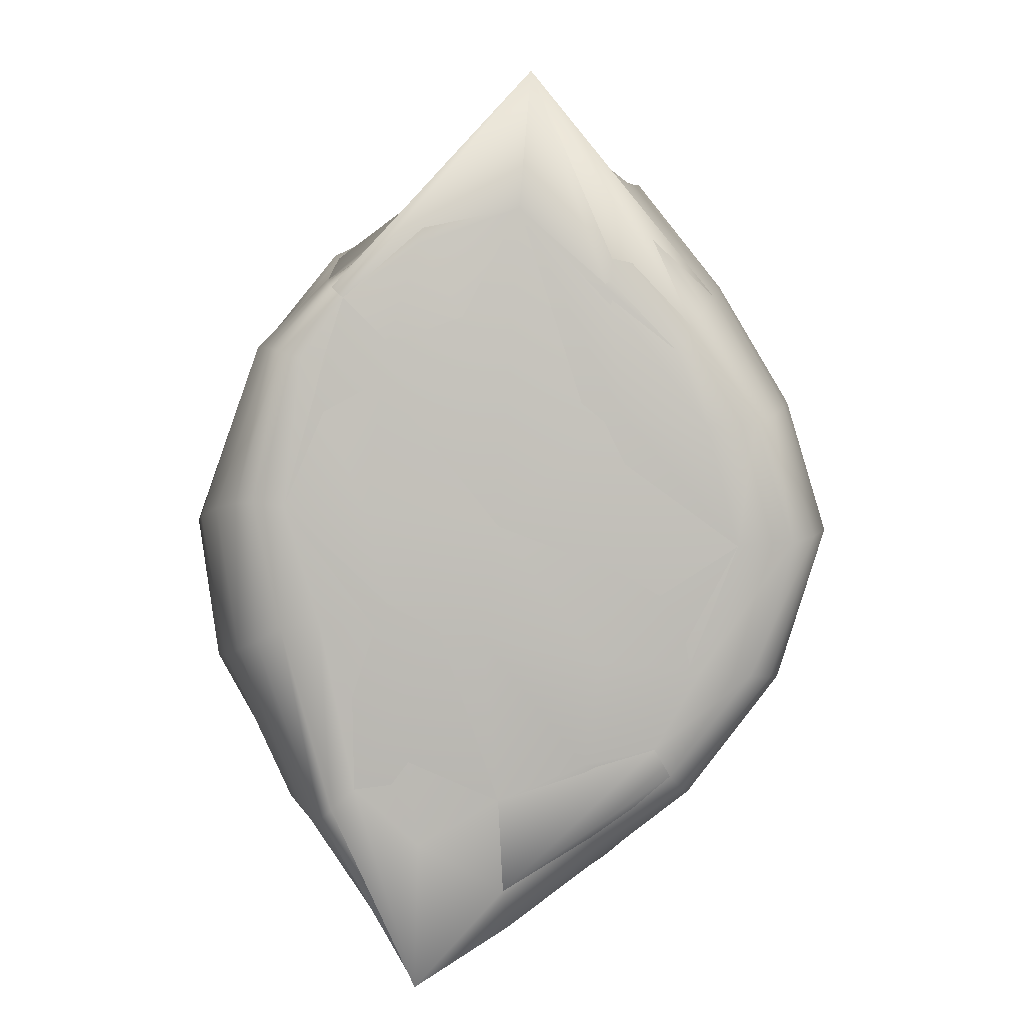
<metadata>
{"format":"obj","ext":"obj","renderer":"f3d","projection":"perspective","resolution":1024,"background":"white","views":[{"elev":4.1,"azim":0.8,"up":"+Z"}]}
</metadata>
<code>
o Item8_Cube.165
v 0.03118 0.3077 0.12
v -0.1337 0.304 0.1346
v -0.1686 0.2815 -0.05345
v 0.02179 0.2967 -0.07326
v -0.151 0.2476 0.1645
v -0.1623 0.129 0.1762
v -0.1848 0.2199 -0.09242
v -0.1878 0.09491 -0.1341
v 0.04552 0.2276 -0.1046
v 0.05523 0.1151 -0.1365
v 0.07653 0.1307 0.1561
v 0.05733 0.2548 0.1438
v 0.06766 0.301 0.01911
v -0.1808 0.2964 0.05484
v -0.2327 0.1069 0.02345
v -0.1818 0.234 0.04589
v 0.1286 0.1128 0.003805
v 0.1021 0.2415 0.01319
v -0.1567 0.0151 0.156
v -0.1615 0.004784 -0.1541
v 0.04819 0.01575 -0.1376
v 0.06033 0.01765 0.141
v 0.1242 0.01681 0.01014
v -0.2095 0.007097 0.0294
v -0.07387 0.2907 -0.1038
v -0.05895 0.3147 0.166
v -0.03567 0.1374 0.2146
v -0.04908 0.2609 0.1975
v -0.05133 0.1027 -0.2045
v -0.06338 0.2217 -0.1442
v -0.06808 0.35 0.02894
v -0.05786 -0.008625 0.01756
v -0.05293 0.01505 -0.2195
v -0.03816 0.01899 0.2674
v -0.05121 0.3558 0.1794
v -0.1457 0.3655 0.1391
v -0.1971 0.3556 0.05054
v -0.1566 0.3445 -0.06903
v -0.07235 0.3392 -0.1154
v 0.02617 0.3252 -0.08683
v 0.07512 0.3145 0.01877
v 0.03871 0.3228 0.1313
v 0.03121 0.3099 0.0199
v -0.1528 0.3246 0.04012
v -0.08817 0.3153 -0.07568
v -0.06078 0.3197 0.1365
v -0.1232 0.3253 0.1033
v -0.1385 0.316 -0.04404
v -0.01095 0.3118 -0.05754
v 0.006368 0.315 0.1056
v -0.000239 0.3307 0.02174
v -0.133 0.3321 0.03517
v -0.07603 0.34 -0.04021
v -0.06185 0.3361 0.09733
v -0.1138 0.3339 0.08682
v -0.1258 0.331 -0.02659
v -0.02088 0.3302 -0.03704
v -0.008142 0.3321 0.08476
v -0.1462 -0.000154 0.147
v -0.1408 -0.005059 -0.1344
v 0.03175 0.000509 -0.112
v 0.03798 0.2935 0.1252
v -0.1347 0.281 0.1448
v -0.1631 0.1964 0.1762
v -0.1722 0.2579 -0.06138
v -0.1906 0.1563 -0.1192
v 0.02941 0.2757 -0.08159
v 0.05563 0.1565 -0.1081
v 0.07154 0.06725 0.1536
v 0.07182 0.1978 0.1545
v 0.1202 0.1724 0.006549
v 0.0789 0.00162 0.005402
v -0.2193 0.1711 0.04258
v -0.1802 -0.004914 0.02862
v -0.1668 0.2647 0.0513
v 0.07807 0.2875 0.01761
v -0.1557 0.06334 0.1653
v -0.1819 0.03725 -0.1464
v 0.05573 0.0598 -0.1438
v 0.04313 0.000405 0.1171
v 0.135 0.06179 0.01089
v -0.2344 0.04274 0.01994
v -0.04607 -0.000914 0.1976
v -0.05822 -0.001338 -0.1416
v -0.05675 0.1513 -0.1547
v -0.06356 0.05315 -0.225
v -0.04112 0.2063 0.2109
v -0.03561 0.07038 0.2354
v -0.05787 0.2948 0.1745
v -0.06989 0.2726 -0.1105
v -0.05078 0.364 0.1736
v -0.1407 0.3831 0.1332
v -0.1833 0.3806 0.04701
v -0.1453 0.3792 -0.06901
v -0.07241 0.3569 -0.1102
v 0.01921 0.3312 -0.08151
v 0.06844 0.3194 0.01955
v 0.03321 0.3278 0.1287
v -0.1529 0.003703 0.1532
v -0.1544 -0.002844 -0.1471
v 0.04092 0.004835 -0.1281
v 0.04787 0.2774 0.1347
v 0.03184 0.3017 0.1196
v -0.1329 0.2903 0.1384
v -0.1407 0.2673 0.154
v -0.1588 0.2236 0.1718
v -0.164 0.1645 0.1773
v -0.1521 0.2647 -0.04628
v -0.1854 0.2455 -0.08507
v -0.1874 0.1876 -0.1021
v -0.1882 0.1233 -0.1191
v 0.02354 0.286 -0.0739
v 0.0373 0.257 -0.09272
v 0.05195 0.1904 -0.1107
v 0.0556 0.1384 -0.1258
v 0.06663 0.03926 0.1489
v 0.07499 0.09793 0.1555
v 0.07557 0.1647 0.1558
v 0.06556 0.2279 0.1506
v 0.1125 0.208 0.01015
v 0.1251 0.139 0.003703
v 0.1103 0.005852 0.006972
v -0.2118 0.1989 0.0497
v -0.2267 0.1397 0.03446
v -0.1982 -0.000986 0.0305
v -0.1712 0.28 0.0537
v -0.1682 0.254 0.04788
v 0.06957 0.2953 0.01876
v 0.09003 0.2721 0.01568
v -0.1569 0.09479 0.173
v -0.1578 0.03563 0.1586
v -0.1843 0.06336 -0.1445
v -0.1734 0.01806 -0.149
v 0.05583 0.08741 -0.1416
v 0.05317 0.0349 -0.1425
v 0.05255 0.005373 0.1304
v 0.1326 0.08749 0.006922
v 0.1325 0.03681 0.01235
v -0.2407 0.073 0.01512
v -0.2225 0.02145 0.02588
v -0.03951 0.005588 0.2749
v -0.05553 0.004278 -0.1956
v -0.05949 0.1774 -0.154
v -0.05383 0.1326 -0.1841
v -0.06409 0.07719 -0.2113
v -0.06311 0.03057 -0.2245
v -0.04476 0.2358 0.2064
v -0.03829 0.1731 0.2132
v -0.03413 0.102 0.2177
v -0.03694 0.04165 0.2569
v -0.05994 0.3035 0.167
v -0.05376 0.2807 0.1857
v -0.07277 0.2815 -0.1035
v -0.0659 0.2543 -0.1254
v -0.1148 0.3708 -0.09778
v -0.09899 0.3794 0.1637
v -0.04999 0.3644 0.1795
v -0.05256 0.3576 0.1648
v -0.1361 0.3782 0.1272
v -0.1448 0.38 0.1378
v -0.1932 0.3733 0.04874
v -0.1736 0.3794 0.04506
v -0.1414 0.3738 -0.0649
v -0.1516 0.3727 -0.07147
v -0.07161 0.3539 -0.1156
v -0.07514 0.3526 -0.1028
v 0.01264 0.33 -0.0754
v 0.02428 0.3307 -0.08657
v 0.07377 0.3181 0.01904
v 0.06138 0.3201 0.02
v 0.0282 0.3291 0.1249
v 0.0374 0.3263 0.1316
v -0.1234 0.261 -0.1007
v -0.1177 0.0471 -0.2292
v -0.1228 0.1467 -0.1493
v -0.1045 -0.003575 -0.167
v -0.1033 -0.001507 0.1771
v -0.1068 0.2035 0.2076
v -0.08959 0.06562 0.194
v -0.1043 0.2903 0.1713
v -0.1057 0.3342 -0.03449
v -0.09287 0.3377 0.09638
v -0.1046 0.3407 0.03258
v -0.1217 0.3161 -0.06472
v -0.09633 0.3251 0.1289
v -0.1107 0.01032 -0.2466
v -0.1258 0.2171 -0.1364
v -0.1178 0.09774 -0.1863
v -0.1226 0.2851 -0.08939
v -0.1196 0.3446 -0.1002
v -0.09685 0.01622 0.1978
v -0.107 0.2562 0.1937
v -0.1011 0.1335 0.2047
v -0.1025 0.3125 0.1605
v -0.1021 0.3662 0.1701
v -0.01601 0.3224 -0.04802
v -0.08356 0.3283 -0.06165
v -0.1471 0.3269 0.03828
v -0.1196 0.3324 0.09578
v -0.06096 0.3313 0.12
v -0.1345 0.3228 -0.03588
v 0.01869 0.3219 0.02036
v -0.000765 0.3259 0.09551
v -0.02076 0.3337 -0.1145
v -0.02448 0.2985 -0.09676
v 0.003766 0.1124 -0.1742
v -0.005195 0.2212 -0.1333
v -0.002134 0.01571 -0.1725
v -0.001425 0.3386 0.1651
v -0.009658 0.3117 0.1511
v 0.02773 0.1349 0.2133
v 0.00859 0.26 0.1812
v 0.01303 0.01871 0.2035
v -0.05115 0.3122 -0.07205
v -0.02379 0.3167 0.1284
v -0.03043 0.3425 0.02475
v -0.04461 0.3406 -0.04085
v -0.03016 0.339 0.09223
v -0.01867 0.2746 -0.1059
v 0.004203 0.05903 -0.1874
v 0.002833 0.1554 -0.14
v -0.008787 -0.001027 -0.1207
v 0.00553 -0.000252 0.147
v 0.02053 0.2037 0.1991
v 0.02208 0.06992 0.2153
v -0.005783 0.2957 0.1579
v -0.02471 0.3444 -0.1079
v -0.003954 0.3459 0.1611
v 0.06641 0.3161 0.08022
v 0.05847 0.3034 0.0735
v 0.1144 0.1111 0.08511
v 0.09109 0.2474 0.08427
v -0.1795 0.3619 0.1059
v -0.1679 0.3019 0.1087
v -0.2032 0.1181 0.1244
v -0.189 0.2429 0.1232
v -0.1894 0.01213 0.1184
v 0.1009 0.01624 0.08006
v 0.02613 0.3121 0.06682
v -0.1415 0.3236 0.08102
v -0.06493 0.3398 0.0663
v -0.001393 0.3321 0.05881
v -0.1244 0.336 0.06791
v 0.06784 0.2889 0.07589
v 0.1128 0.06157 0.08626
v 0.1084 0.1855 0.08818
v -0.2041 0.1878 0.1265
v -0.201 0.0498 0.1191
v -0.1509 0.271 0.1069
v -0.1704 -0.000487 0.1128
v 0.06054 -0.003931 0.0741
v 0.06072 0.3226 0.08008
v -0.1713 0.385 0.1013
v -0.06689 -0.008168 -0.04745
v -0.05612 -0.003729 0.1008
v -0.182 0.3442 -0.02205
v -0.1775 0.2817 -0.005073
v -0.2322 0.09914 -0.06284
v -0.1893 0.2342 -0.01614
v 0.06263 0.3205 -0.04116
v 0.05459 0.3002 -0.03265
v 0.1039 0.1153 -0.07562
v 0.0846 0.2332 -0.05425
v 0.09946 0.01981 -0.07239
v -0.1976 0.004198 -0.05031
v -0.1541 0.3162 -0.009865
v 0.01787 0.3106 -0.02404
v -0.07087 0.3466 -0.009762
v -0.1326 0.3338 -0.002655
v -0.008695 0.3292 -0.01354
v 0.01735 -0.001562 0.008017
v -0.1689 0.2575 -0.007292
v -0.2201 0.03755 -0.06267
v -0.2235 0.1672 -0.04386
v 0.0988 0.1647 -0.06847
v 0.1095 0.06414 -0.07439
v 0.0641 0.282 -0.03818
v 0.05851 0.001663 -0.06649
v -0.1606 -0.006305 -0.03695
v -0.169 0.3879 -0.02209
v 0.05699 0.3279 -0.0393
v -0.1326 -0.007639 0.02431
v -0.1245 0.3582 0.1079
v -0.05769 0.3436 0.1391
v -0.005751 0.3304 -0.05788
v -0.08099 0.3392 -0.07935
v -0.135 0.3502 -0.04714
v 0.03501 0.3235 0.02095
v 0.009143 0.3309 0.1075
v -0.1554 0.3588 0.04093
v 0.000274 -0.00451 -0.06092
v 0.02331 0.3269 -0.02391
v 0.05991 0.2978 0.07316
v 0.07966 0.2714 0.08023
v -0.02301 0.2871 -0.09726
v -0.01212 0.2531 -0.119
v -0.1705 0.2693 -0.003896
v -0.171 0.2469 -0.01362
v -0.1035 0.2995 0.1637
v -0.1054 0.2759 0.1824
v -0.09254 0.09537 0.1987
v -0.09213 0.0376 0.1953
v -0.1078 0.2321 0.2026
v -0.1048 0.1702 0.2086
v -0.2281 0.06483 -0.06555
v -0.2098 0.01766 -0.0566
v -0.2146 0.1962 -0.02728
v -0.2312 0.1333 -0.04931
v 0.004465 0.08485 -0.1838
v 0.001948 0.03466 -0.1822
v 0.000145 0.1816 -0.1422
v 0.003464 0.1369 -0.1599
v 0.1146 0.08702 0.08625
v 0.1083 0.03674 0.08423
v 0.101 0.2188 0.08719
v 0.1127 0.1481 0.08697
v 0.1016 0.1398 -0.07296
v 0.0931 0.1993 -0.06231
v 0.1057 0.03891 -0.07448
v 0.1073 0.08982 -0.07569
v -0.2054 0.1546 0.1264
v -0.1971 0.2167 0.1249
v -0.1948 0.02902 0.1191
v -0.2019 0.08409 0.1203
v -0.1678 0.2624 0.1148
v -0.1619 0.2854 0.11
v 0.0742 0.2617 -0.04577
v 0.05654 0.2926 -0.03316
v -0.114 0.345 -0.06971
v 0.01208 -0.003367 0.0804
v -0.1827 0.00277 0.1162
v 0.08712 0.007964 -0.07009
v 0.08883 0.003596 0.07528
v -0.007004 0.00468 -0.157
v -0.1829 -0.003446 -0.04134
v -0.09809 0.003772 0.1971
v 0.007564 0.005641 0.1871
v -0.1068 0.001739 -0.2518
v -0.1228 -0.002185 0.1127
v -0.09341 0.3524 0.1316
v -0.1194 0.1256 -0.1685
v -0.1253 0.1748 -0.151
v -0.1146 0.02584 -0.2404
v -0.1182 0.0711 -0.2099
v 0.02476 0.1704 0.209
v 0.0151 0.2339 0.1895
v 0.01809 0.04102 0.2134
v 0.02544 0.102 0.218
v 0.001373 0.281 0.1697
v -0.009905 0.3036 0.151
v -0.1252 0.245 -0.1166
v -0.1226 0.2717 -0.09113
v -0.04389 0.332 -0.07589
v -0.1179 -0.005976 -0.04248
v -0.09728 0.372 0.1561
v -0.1008 0.3787 0.1692
v -0.1628 0.3826 -0.02037
v -0.177 0.3785 -0.0237
v -0.03031 0.3408 -0.09975
v -0.02134 0.3429 -0.1138
v 0.05422 0.3238 0.07809
v 0.06547 0.3202 0.08114
v -0.1642 0.3819 0.09758
v -0.1778 0.3796 0.1043
v 0.04954 0.3274 -0.03581
v 0.06164 0.326 -0.04156
v -0.008736 0.3409 0.1529
v -0.000934 0.3458 0.1662
v -0.1146 0.3659 -0.09209
v -0.1171 0.3657 -0.1014
v -0.1142 0.3264 -0.05341
v -0.0932 0.3316 0.114
v -0.04973 0.327 -0.06064
v -0.137 0.328 0.07347
v 0.02949 0.3264 0.06843
v -0.1506 0.3543 -0.01231
v -0.0213 0.3361 0.1305
v -0.1459 0.3599 0.08413
v -0.0297 0.3421 0.06157
v -0.03671 0.34 -0.01129
v -0.1043 0.3413 -0.005429
v -0.09919 0.3406 0.06775
v 0.007638 0.3218 -0.01868
v 0.01518 0.3239 0.06171
v -0.1486 0.3229 -0.004572
v -0.02738 0.3295 0.1143
f 194 195 36 2
f 37 256 257 14
f 257 256 38 3
f 39 204 205 25
f 205 204 40 4
f 41 229 230 13
f 230 229 42 1
f 40 260 261 4
f 32 254 291 271
f 254 84 222 291
f 291 222 61 278
f 271 291 278 72
f 170 365 292 288
f 292 285 49 267
f 288 292 267 43
f 76 128 293 244
f 128 13 230 293
f 293 230 1 103
f 244 293 103 62
f 18 129 294 232
f 129 76 244 294
f 294 244 62 102
f 232 294 102 12
f 90 153 295 219
f 153 25 205 295
f 295 205 4 112
f 219 295 112 67
f 30 154 296 207
f 154 90 219 296
f 296 219 67 113
f 207 296 113 9
f 75 126 297 272
f 126 14 257 297
f 297 257 3 108
f 272 297 108 65
f 16 127 298 259
f 127 75 272 298
f 298 272 65 109
f 259 298 109 7
f 89 151 299 180
f 151 26 194 299
f 299 194 2 104
f 180 299 104 63
f 28 152 300 192
f 152 89 180 300
f 300 180 63 105
f 192 300 105 5
f 88 149 301 179
f 149 27 193 301
f 301 193 6 130
f 179 301 130 77
f 34 150 302 191
f 150 88 179 302
f 302 179 77 131
f 191 302 131 19
f 87 147 303 178
f 147 28 192 303
f 303 192 5 106
f 178 303 106 64
f 27 148 304 193
f 148 87 178 304
f 304 178 64 107
f 193 304 107 6
f 82 139 305 273
f 139 15 258 305
f 305 258 8 132
f 273 305 132 78
f 24 140 306 265
f 140 82 273 306
f 306 273 78 133
f 265 306 133 20
f 73 123 307 274
f 123 16 259 307
f 307 259 7 110
f 274 307 110 66
f 15 124 308 258
f 124 73 274 308
f 308 274 66 111
f 258 308 111 8
f 86 145 309 220
f 145 29 206 309
f 309 206 10 134
f 220 309 134 79
f 33 146 310 208
f 146 86 220 310
f 310 220 79 135
f 208 310 135 21
f 85 143 311 221
f 143 30 207 311
f 311 207 9 114
f 221 311 114 68
f 29 144 312 206
f 144 85 221 312
f 312 221 68 115
f 206 312 115 10
f 81 137 313 245
f 137 17 231 313
f 313 231 11 117
f 245 313 117 69
f 23 138 314 238
f 138 81 245 314
f 314 245 69 116
f 238 314 116 22
f 71 120 315 246
f 120 18 232 315
f 315 232 12 119
f 246 315 119 70
f 17 121 316 231
f 121 71 246 316
f 316 246 70 118
f 231 316 118 11
f 10 115 317 262
f 115 68 275 317
f 317 275 71 121
f 262 317 121 17
f 68 114 318 275
f 114 9 263 318
f 318 263 18 120
f 275 318 120 71
f 21 135 319 264
f 135 79 276 319
f 319 276 81 138
f 264 319 138 23
f 79 134 320 276
f 134 10 262 320
f 320 262 17 137
f 276 320 137 81
f 6 107 321 235
f 107 64 247 321
f 321 247 73 124
f 235 321 124 15
f 64 106 322 247
f 106 5 236 322
f 322 236 16 123
f 247 322 123 73
f 19 131 323 237
f 131 77 248 323
f 323 248 82 140
f 237 323 140 24
f 77 130 324 248
f 130 6 235 324
f 324 235 15 139
f 248 324 139 82
f 5 105 325 236
f 105 63 249 325
f 325 249 75 127
f 236 325 127 16
f 63 104 326 249
f 104 2 234 326
f 326 234 14 126
f 249 326 126 75
f 9 113 327 263
f 113 67 277 327
f 327 277 76 129
f 263 327 129 18
f 67 112 328 277
f 112 4 261 328
f 328 261 13 128
f 277 328 128 76
f 340 355 158 284
f 166 369 329 286
f 329 287 48 184
f 286 329 184 45
f 83 255 330 223
f 255 32 271 330
f 330 271 72 251
f 223 330 251 80
f 261 260 41 13
f 36 233 234 2
f 234 233 37 14
f 38 190 189 3
f 59 99 331 250
f 99 19 237 331
f 331 237 24 125
f 250 331 125 74
f 61 101 332 278
f 101 21 264 332
f 332 264 23 122
f 278 332 122 72
f 72 122 333 251
f 122 23 238 333
f 333 238 22 136
f 251 333 136 80
f 84 142 334 222
f 142 33 208 334
f 334 208 21 101
f 222 334 101 61
f 74 125 335 279
f 125 24 265 335
f 335 265 20 100
f 279 335 100 60
f 83 141 336 177
f 141 34 191 336
f 336 191 19 99
f 177 336 99 59
f 80 136 337 223
f 136 22 213 337
f 337 213 34 141
f 223 337 141 83
f 60 100 338 176
f 100 20 186 338
f 338 186 33 142
f 176 338 142 84
f 59 250 339 177
f 250 74 282 339
f 339 282 32 255
f 177 339 255 83
f 353 359 166 286
f 159 355 340 283
f 340 284 46 185
f 283 340 185 47
f 8 111 341 188
f 111 66 175 341
f 341 175 85 144
f 188 341 144 29
f 66 110 342 175
f 110 7 187 342
f 342 187 30 143
f 175 342 143 85
f 20 133 343 186
f 133 78 174 343
f 343 174 86 146
f 186 343 146 33
f 78 132 344 174
f 132 8 188 344
f 344 188 29 145
f 174 344 145 86
f 11 118 345 211
f 118 70 224 345
f 345 224 87 148
f 211 345 148 27
f 70 119 346 224
f 119 12 212 346
f 346 212 28 147
f 224 346 147 87
f 22 116 347 213
f 116 69 225 347
f 347 225 88 150
f 213 347 150 34
f 69 117 348 225
f 117 11 211 348
f 348 211 27 149
f 225 348 149 88
f 12 102 349 212
f 102 62 226 349
f 349 226 89 152
f 212 349 152 28
f 62 103 350 226
f 103 1 210 350
f 350 210 26 151
f 226 350 151 89
f 7 109 351 187
f 109 65 173 351
f 351 173 90 154
f 187 351 154 30
f 65 108 352 173
f 108 3 189 352
f 352 189 25 153
f 173 352 153 90
f 171 289 377 367
f 167 359 353 285
f 353 286 45 214
f 285 353 214 49
f 74 279 354 282
f 279 60 176 354
f 354 176 84 254
f 282 354 254 32
f 189 190 39 25
f 1 42 209 210
f 210 209 35 26
f 329 369 163 287
f 355 159 92 156
f 158 355 156 91
f 91 156 356 157
f 156 92 160 356
f 356 160 36 195
f 157 356 195 35
f 357 376 287 163
f 292 365 167 285
f 357 163 94 280
f 162 357 280 93
f 93 280 358 161
f 280 94 164 358
f 358 164 38 256
f 161 358 256 37
f 359 167 96 227
f 166 359 227 95
f 95 227 360 165
f 227 96 168 360
f 360 168 40 204
f 165 360 204 39
f 361 375 289 171
f 159 283 378 363
f 361 171 98 252
f 170 361 252 97
f 97 252 362 169
f 252 98 172 362
f 362 172 42 229
f 169 362 229 41
f 363 378 290 162
f 162 290 376 357
f 363 162 93 253
f 159 363 253 92
f 92 253 364 160
f 253 93 161 364
f 364 161 37 233
f 160 364 233 36
f 365 170 97 281
f 167 365 281 96
f 96 281 366 168
f 281 97 169 366
f 366 169 41 260
f 168 366 260 40
f 367 377 284 158
f 170 288 375 361
f 367 158 91 228
f 171 367 228 98
f 98 228 368 172
f 228 91 157 368
f 368 157 35 209
f 172 368 209 42
f 369 166 95 155
f 163 369 155 94
f 94 155 370 164
f 155 95 165 370
f 370 165 39 190
f 164 370 190 38
f 45 184 371 197
f 184 48 201 371
f 371 201 56 181
f 197 371 181 53
f 47 185 372 199
f 185 46 200 372
f 372 200 54 182
f 199 372 182 55
f 49 214 373 196
f 214 45 197 373
f 373 197 53 217
f 196 373 217 57
f 44 240 374 198
f 240 47 199 374
f 374 199 55 243
f 198 374 243 52
f 375 288 43 239
f 289 375 239 50
f 376 290 44 266
f 287 376 266 48
f 377 289 50 215
f 284 377 215 46
f 378 283 47 240
f 290 378 240 44
f 31 241 379 216
f 241 54 218 379
f 379 218 58 242
f 216 379 242 51
f 53 268 380 217
f 268 31 216 380
f 380 216 51 270
f 217 380 270 57
f 56 269 381 181
f 269 52 183 381
f 381 183 31 268
f 181 381 268 53
f 52 243 382 183
f 243 55 182 382
f 382 182 54 241
f 183 382 241 31
f 43 267 383 202
f 267 49 196 383
f 383 196 57 270
f 202 383 270 51
f 50 239 384 203
f 239 43 202 384
f 384 202 51 242
f 203 384 242 58
f 48 266 385 201
f 266 44 198 385
f 385 198 52 269
f 201 385 269 56
f 46 215 386 200
f 215 50 203 386
f 386 203 58 218
f 200 386 218 54
f 35 195 194 26
o Item8_Collider_Cube.184
v -0.06808 0.35 0.02894
v -0.05786 -0.008625 0.01756
v -0.05121 0.3558 0.1794
v -0.1457 0.3655 0.1391
v -0.1971 0.3556 0.05054
v -0.1566 0.3445 -0.06903
v -0.07235 0.3392 -0.1154
v 0.02617 0.3252 -0.08683
v 0.07512 0.3145 0.01877
v 0.03871 0.3228 0.1313
v -0.000239 0.3307 0.02174
v -0.133 0.3321 0.03517
v -0.07603 0.34 -0.04021
v -0.06185 0.3361 0.09733
v -0.1138 0.3339 0.08682
v -0.1258 0.331 -0.02659
v -0.02088 0.3302 -0.03704
v -0.008142 0.3321 0.08476
v -0.1462 -0.000154 0.147
v -0.1408 -0.005059 -0.1344
v 0.03175 0.000509 -0.112
v 0.0789 0.00162 0.005402
v -0.1802 -0.004914 0.02862
v 0.04313 0.000405 0.1171
v -0.04607 -0.000914 0.1976
v -0.05822 -0.001338 -0.1416
v -0.05078 0.364 0.1736
v -0.1407 0.3831 0.1332
v -0.1833 0.3806 0.04701
v -0.1453 0.3792 -0.06901
v -0.07241 0.3569 -0.1102
v 0.01921 0.3312 -0.08151
v 0.06844 0.3194 0.01955
v 0.03321 0.3278 0.1287
v -0.1529 0.003703 0.1532
v -0.1544 -0.002844 -0.1471
v 0.04092 0.004835 -0.1281
v 0.04787 0.2774 0.1347
v 0.03184 0.3017 0.1196
v -0.1329 0.2903 0.1384
v -0.1407 0.2673 0.154
v -0.1588 0.2236 0.1718
v -0.1521 0.2647 -0.04628
v -0.1854 0.2455 -0.08507
v -0.1874 0.1876 -0.1021
v 0.02354 0.286 -0.0739
v 0.0373 0.257 -0.09272
v 0.05195 0.1904 -0.1107
v 0.06663 0.03926 0.1489
v 0.07499 0.09793 0.1555
v 0.06556 0.2279 0.1506
v 0.1125 0.208 0.01015
v 0.1103 0.005852 0.006972
v -0.2118 0.1989 0.0497
v -0.1982 -0.000986 0.0305
v -0.1712 0.28 0.0537
v -0.1682 0.254 0.04788
v 0.06957 0.2953 0.01876
v 0.09003 0.2721 0.01568
v -0.1569 0.09479 0.173
v -0.1578 0.03563 0.1586
v -0.1843 0.06336 -0.1445
v -0.1734 0.01806 -0.149
v 0.05583 0.08741 -0.1416
v 0.05317 0.0349 -0.1425
v 0.05255 0.005373 0.1304
v 0.1326 0.08749 0.006922
v 0.1325 0.03681 0.01235
v -0.2407 0.073 0.01512
v -0.2225 0.02145 0.02588
v -0.03951 0.005588 0.2749
v -0.05553 0.004278 -0.1956
v -0.05949 0.1774 -0.154
v -0.06409 0.07719 -0.2113
v -0.06311 0.03057 -0.2245
v -0.04476 0.2358 0.2064
v -0.03413 0.102 0.2177
v -0.03694 0.04165 0.2569
v -0.05994 0.3035 0.167
v -0.05376 0.2807 0.1857
v -0.07277 0.2815 -0.1035
v -0.0659 0.2543 -0.1254
f 468 467 432 433
f 461 460 450 451
f 454 453 436 435
f 428 440 455 446
f 412 407 408 388
f 395 396 425 444
f 445 424 437 438
f 447 456 441 421
f 468 433 434 459
f 458 423 407 412
f 443 430 431 440
f 390 391 442 426
f 437 462 463 436
f 456 455 448 449
f 464 463 446 447
f 466 465 426 427
f 440 431 448 455
f 466 427 428 462
f 459 434 450 460
f 389 390 426 465
f 438 437 436 453
f 399 403 418 417
f 435 464 457 452
f 438 453 450 434
f 393 394 432 467
f 431 459 460 448
f 432 444 445 433
f 423 439 408 407
f 441 422 406 409
f 427 443 440 428
f 426 442 443 427
f 421 441 409 405
f 433 445 438 434
f 439 452 410 408
f 443 442 429 430
f 446 455 456 447
f 389 413 414 390
f 450 453 454 451
f 391 415 416 392
f 388 408 410 411
f 394 395 444 432
f 451 454 439 423
f 454 435 452 439
f 461 451 423 458
f 456 449 422 441
f 464 447 421 457
f 452 457 411 410
f 422 458 412 406
f 391 392 429 442
f 429 467 468 430
f 405 409 388 411
f 395 419 420 396
f 396 389 465 425
f 448 460 461 449
f 449 461 458 422
f 424 466 462 437
f 425 465 466 424
f 403 397 419 418
f 430 468 459 431
f 445 444 425 424
f 436 463 464 435
f 457 421 405 411
f 400 401 414 413
f 406 412 388 409
f 392 393 467 429
f 401 398 415 414
f 396 420 413 389
f 397 404 420 419
f 393 417 418 394
f 404 400 413 420
f 402 399 417 416
f 390 414 415 391
f 394 418 419 395
f 392 416 417 393
f 398 402 416 415
f 400 404 397 387
f 387 397 403 399
f 398 387 399 402
f 401 400 387 398
f 428 446 463 462

</code>
